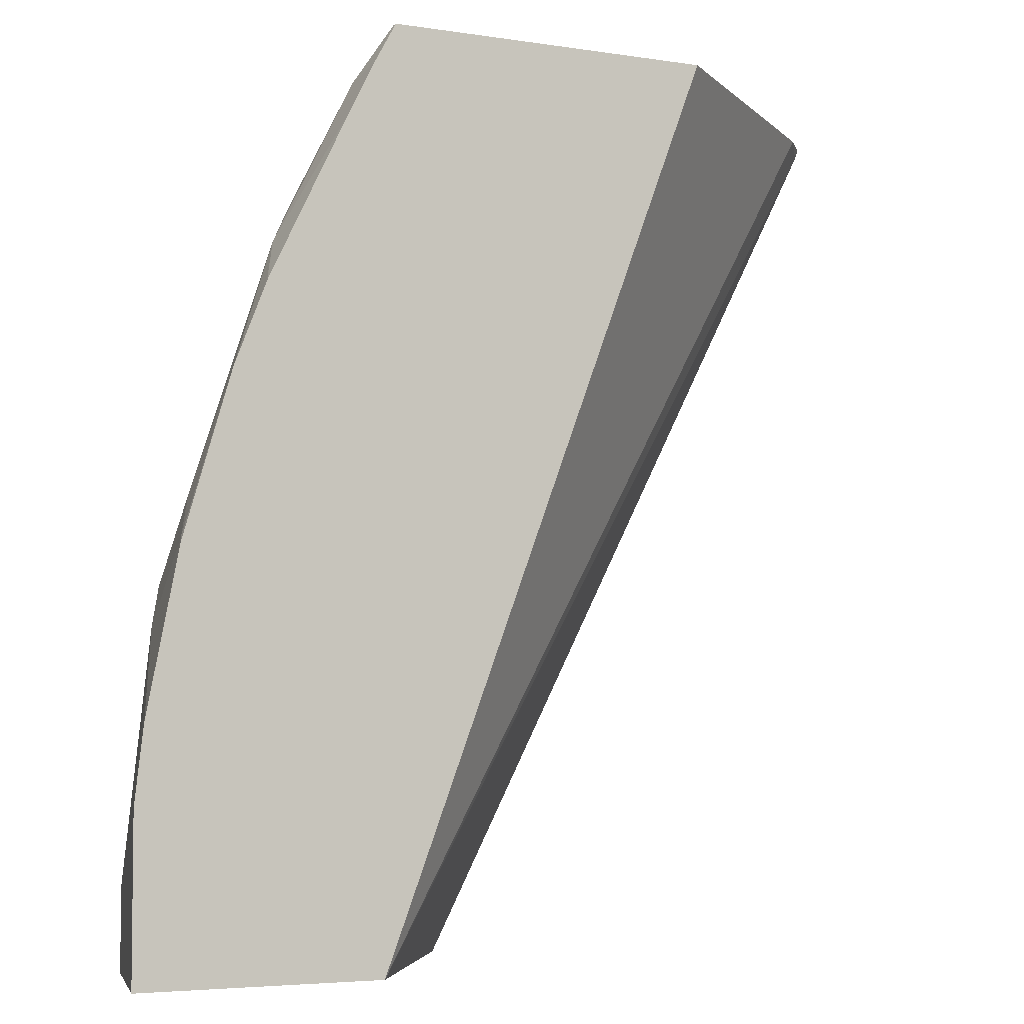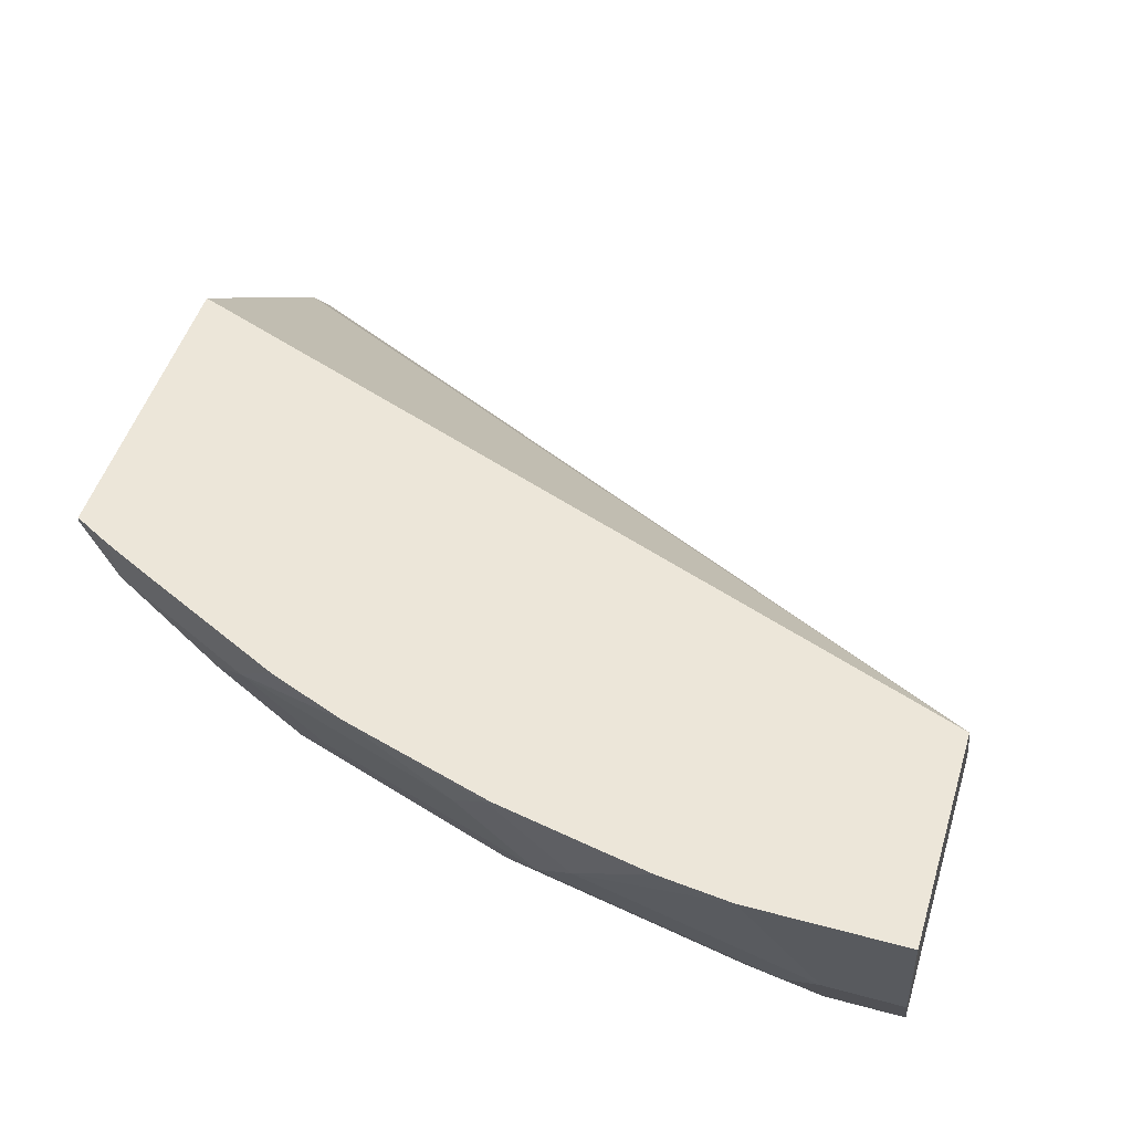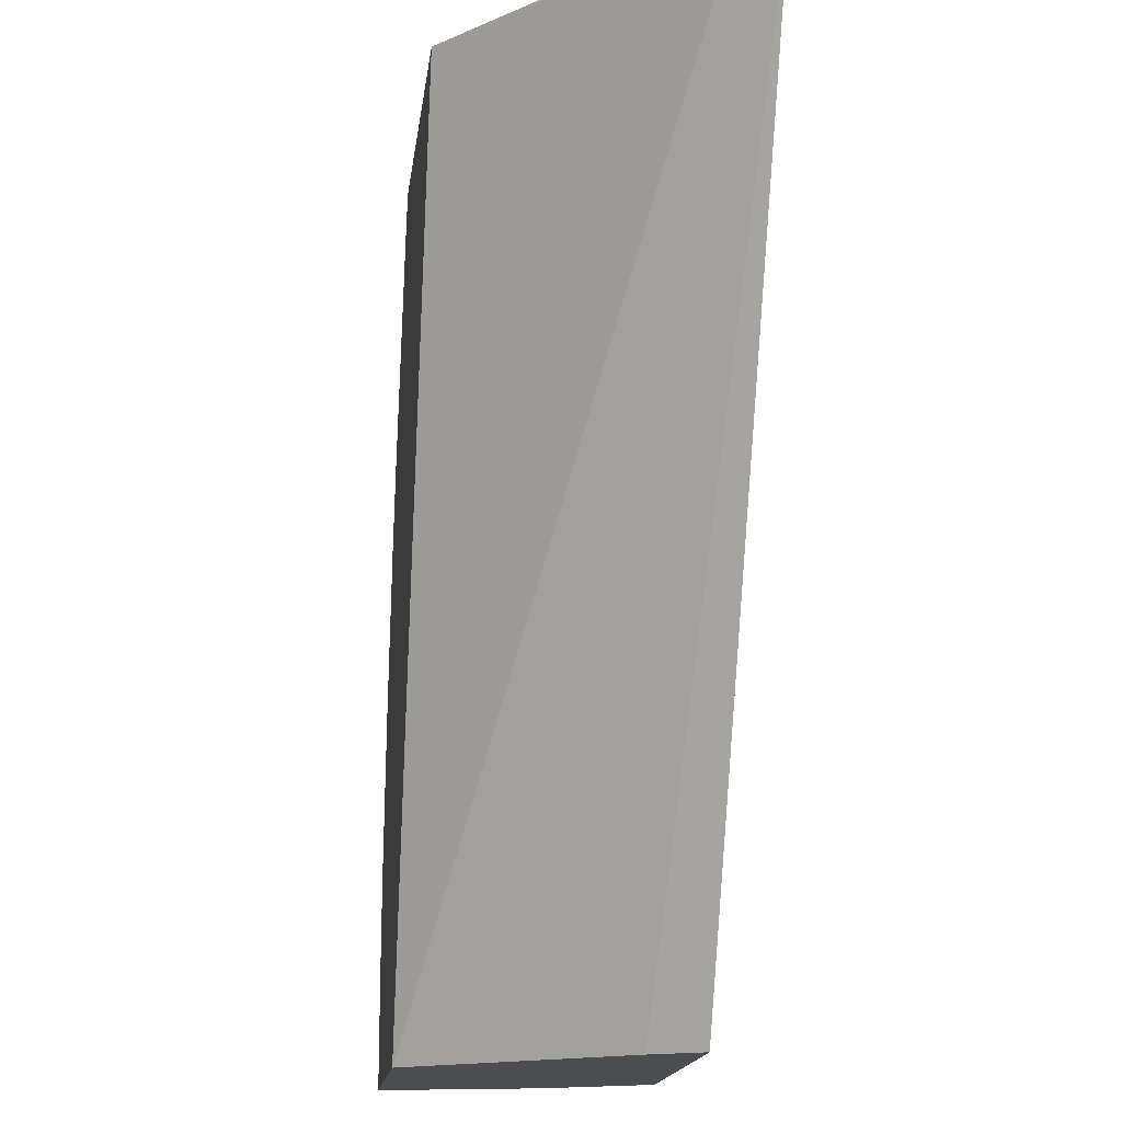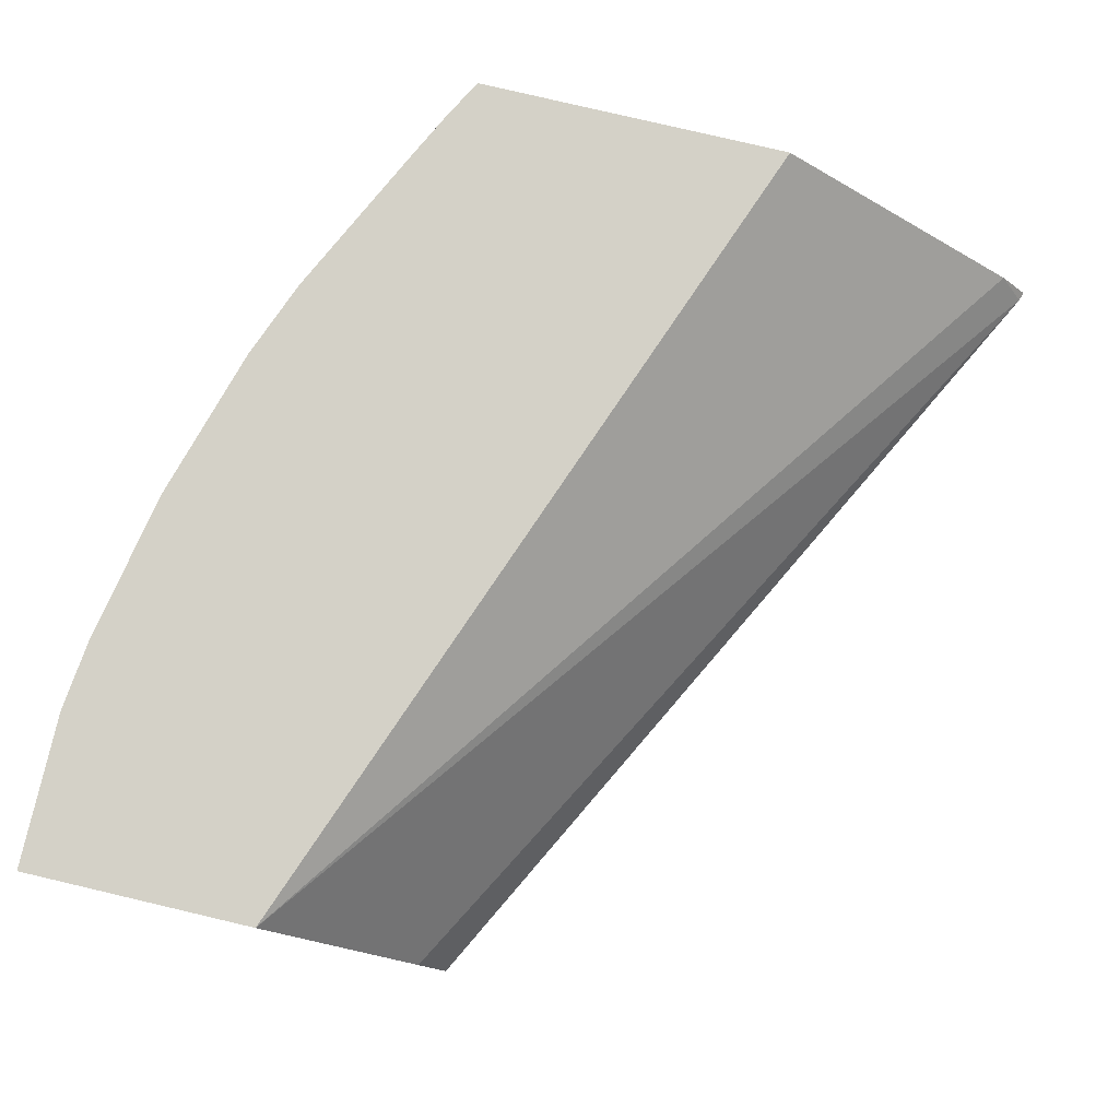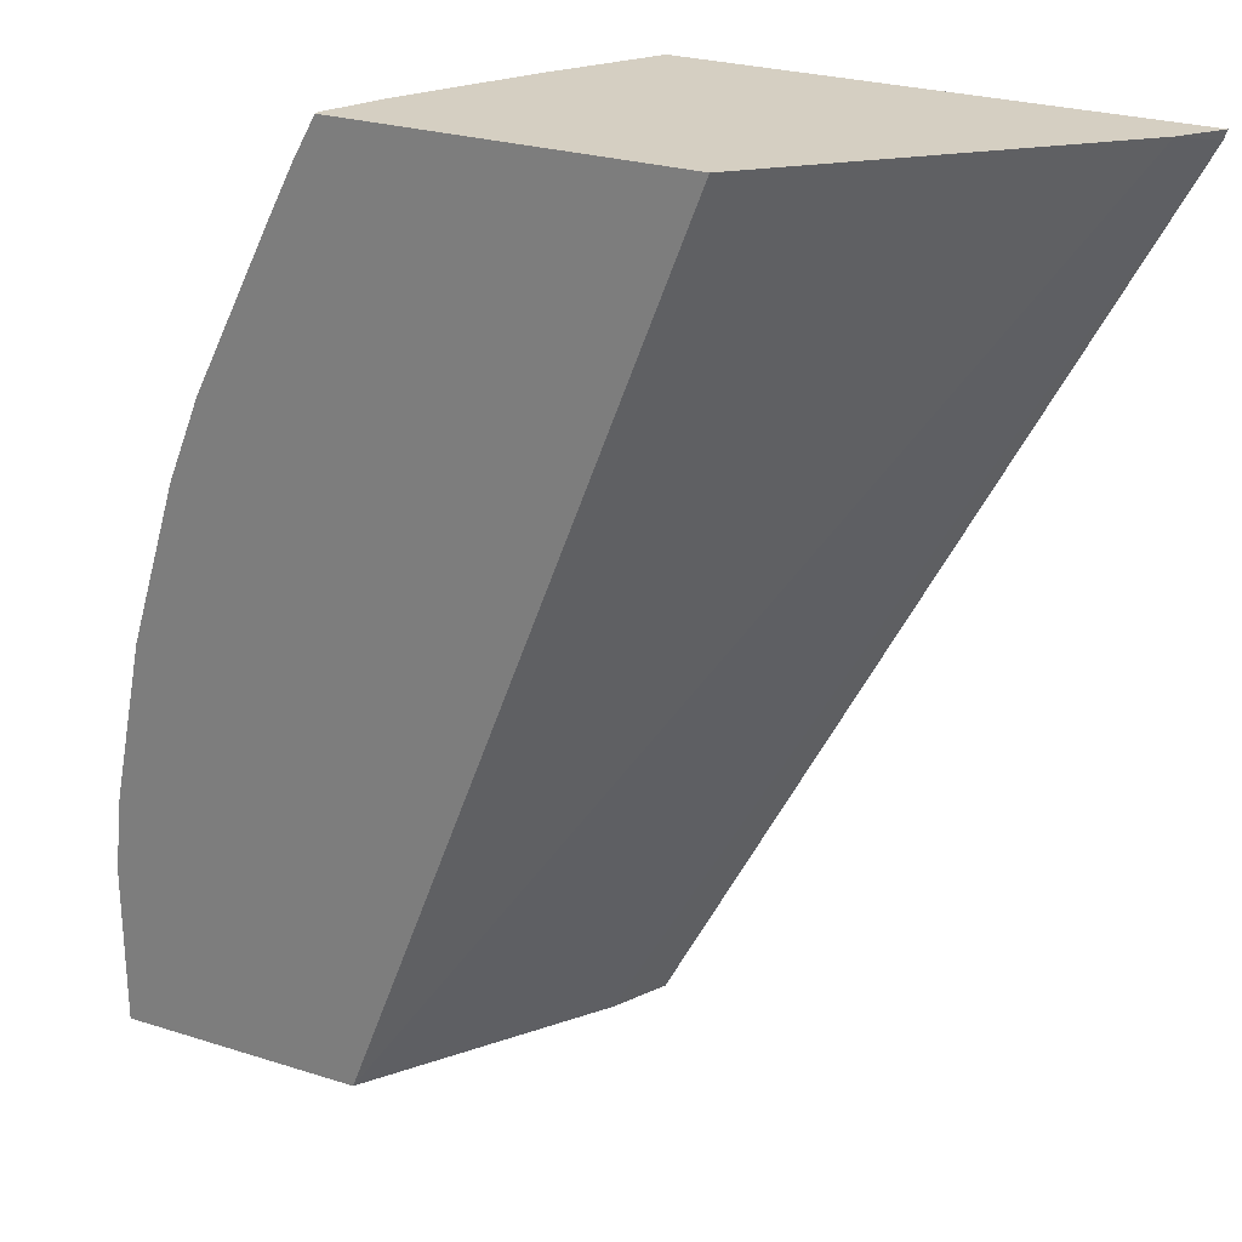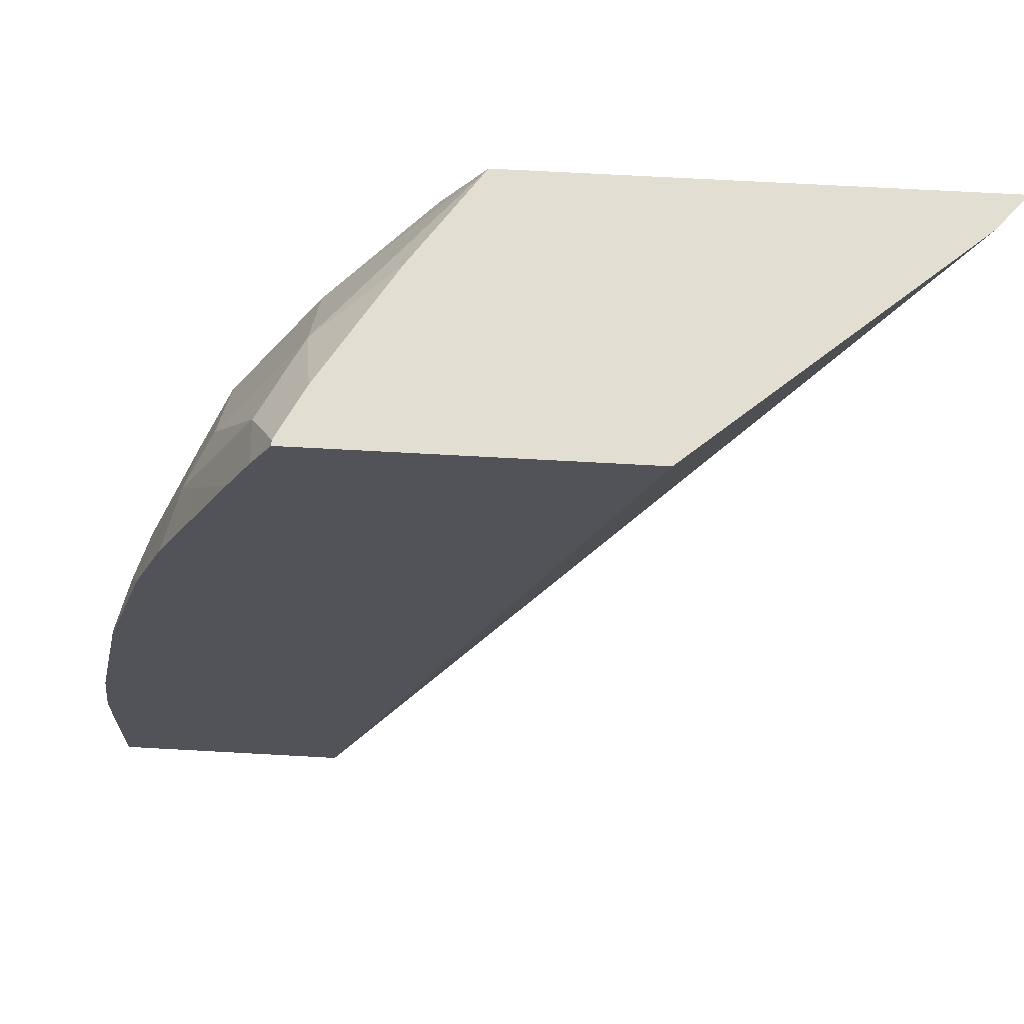
<metadata>
{"format":"obj","ext":"obj","renderer":"f3d","projection":"perspective","resolution":1024,"background":"white","views":[{"elev":-4.6,"azim":153.2,"up":"+Z"},{"elev":49.2,"azim":106.8,"up":"+Y"},{"elev":-16.2,"azim":-96.9,"up":"+Z"},{"elev":79.8,"azim":-166.8,"up":"+Y"},{"elev":25.9,"azim":-153.2,"up":"+Z"},{"elev":67.5,"azim":-176.8,"up":"+Z"}]}
</metadata>
<code>
v 0.2954 -0.6322 0.3833
v 0.3083 -0.6165 0.3833
v 0.2968 -0.6322 0.3792
v 0.4964 -0.6322 0.3833
v 0.4242 -0.5149 0.3833
v 0.57 -0.5149 -0.0001106
v 0.5057 -0.6091 -0.0001106
v 0.4939 -0.6322 -7.312e-05
v 0.5155 -0.6322 0.3564
v 0.5602 -0.6033 0.3275
v 0.5602 -0.5689 0.362
v 0.525 -0.5901 0.3833
v 0.5668 -0.5149 0.3833
v 0.6734 -0.5149 -0.0001106
v 0.494 -0.6322 -0.0001106
v 0.5626 -0.6322 0.2762
v 0.5631 -0.6321 0.2758
v 0.5775 -0.6033 0.293
v 0.599 -0.5861 0.2758
v 0.5775 -0.5344 0.362
v 0.5556 -0.5396 0.3833
v 0.599 -0.5516 0.3103
v 0.5668 -0.5171 0.3833
v 0.5762 -0.5149 0.3662
v 0.6734 -0.5149 0.06898
v 0.655 -0.5861 -0.0001106
v 0.6318 -0.6322 -0.0001106
v 0.563 -0.6322 0.2754
v 0.5845 -0.6322 0.2184
v 0.599 -0.6206 0.2069
v 0.6119 -0.5689 0.2586
v 0.6335 -0.5861 0.1724
v 0.6119 -0.5344 0.293
v 0.587 -0.5149 0.3448
v 0.6697 -0.5149 0.1012
v 0.655 -0.5516 0.1379
v 0.655 -0.5861 0.03449
v 0.6321 -0.6321 -0.0001106
v 0.6318 -0.6322 0.0349
v 0.5974 -0.6322 0.1724
v 0.5976 -0.6321 0.1724
v 0.6335 -0.6206 0.06898
v 0.6464 -0.5689 0.1552
v 0.6206 -0.5171 0.2758
v 0.6213 -0.5149 0.2743
v 0.6464 -0.5344 0.1896
v 0.6352 -0.5149 0.239
v 0.6559 -0.5149 0.1701
v 0.655 -0.5171 0.1724
v 0.6464 -0.6033 0.05175
v 0.6321 -0.6321 0.03449
f 20 34 24
f 22 31 33
f 25 35 36
f 26 51 38
f 26 37 51
f 27 38 51
f 20 33 34
f 27 51 39
f 25 36 37
f 20 22 33
f 17 29 30
f 20 24 23
f 19 43 31
f 19 32 43
f 19 30 32
f 19 31 22
f 17 30 19
f 17 28 29
f 17 19 18
f 16 28 17
f 29 40 41
f 20 23 21
f 29 41 30
f 42 51 50
f 30 42 32
f 14 37 26
f 47 49 48
f 46 49 47
f 44 47 45
f 43 49 46
f 42 50 43
f 41 51 42
f 40 51 41
f 39 51 40
f 37 50 51
f 36 50 37
f 36 43 50
f 36 49 43
f 35 49 36
f 33 47 44
f 33 46 47
f 33 43 46
f 33 45 34
f 33 44 45
f 32 42 43
f 31 43 33
f 30 41 42
f 14 25 37
f 35 48 49
f 11 22 20
f 3 7 8
f 3 6 7
f 2 6 3
f 2 5 6
f 1 5 2
f 1 13 5
f 1 23 13
f 13 23 24
f 1 21 23
f 1 12 21
f 1 4 12
f 1 9 4
f 1 28 16
f 1 29 28
f 1 40 29
f 1 39 40
f 1 27 39
f 1 15 27
f 1 8 15
f 1 3 8
f 1 2 3
f 4 9 10
f 4 10 11
f 1 16 9
f 5 13 24
f 4 11 12
f 11 21 12
f 11 20 21
f 10 22 11
f 10 19 22
f 10 18 19
f 9 17 10
f 9 16 17
f 7 15 8
f 6 15 7
f 6 27 15
f 10 17 18
f 6 26 38
f 5 24 34
f 6 38 27
f 5 34 45
f 5 45 47
f 5 48 35
f 5 47 48
f 5 25 14
f 5 14 6
f 6 14 26
f 5 35 25

</code>
